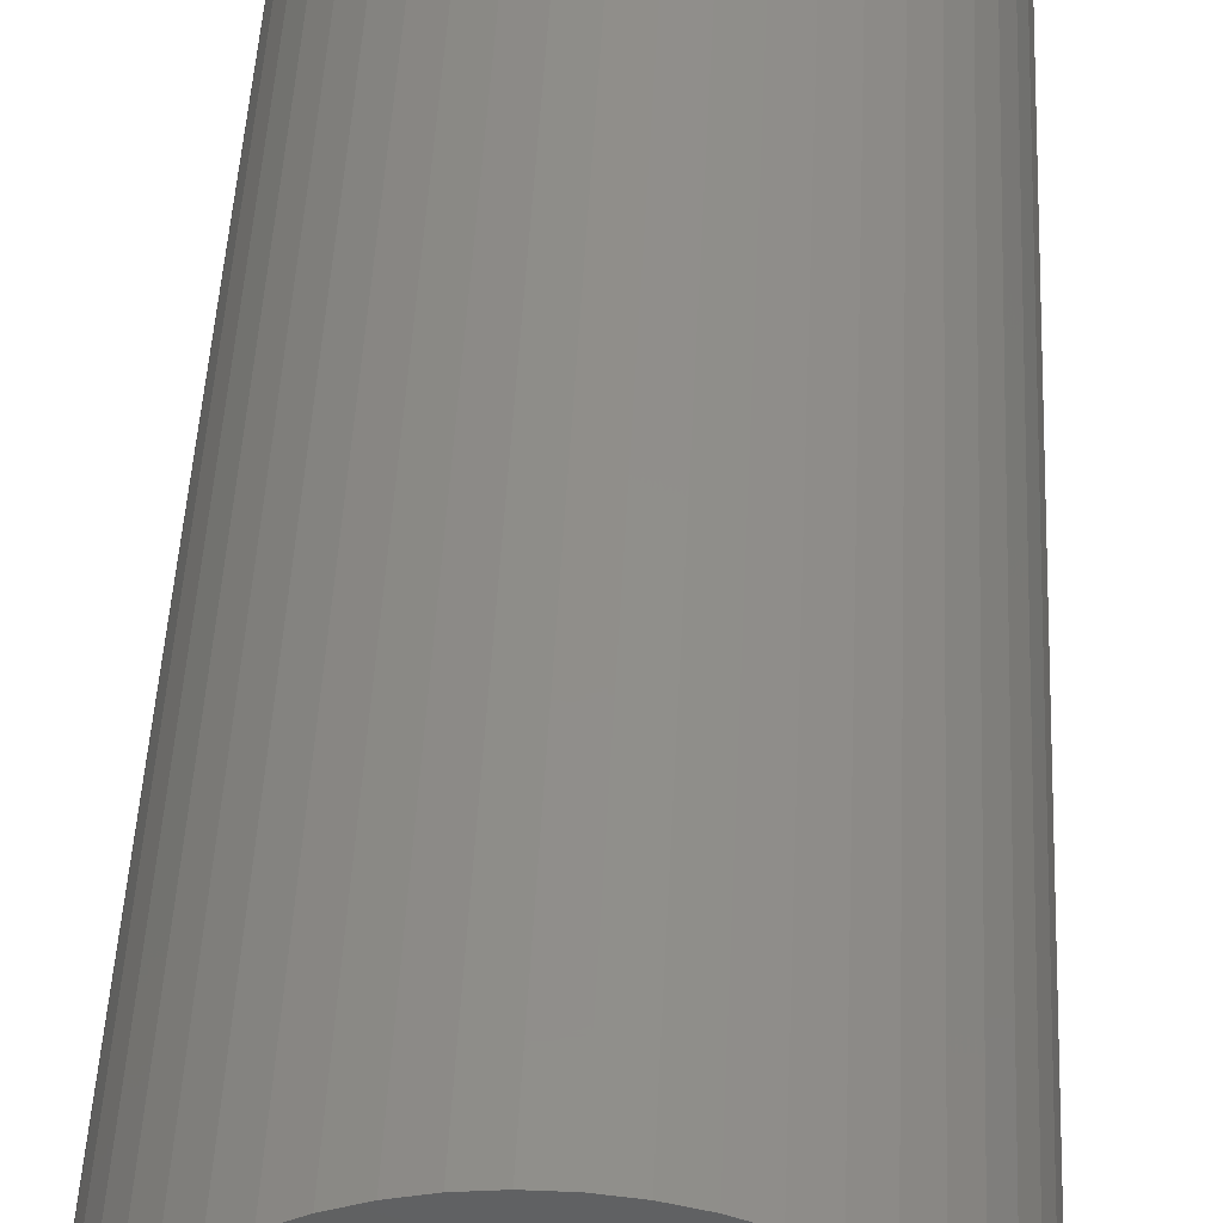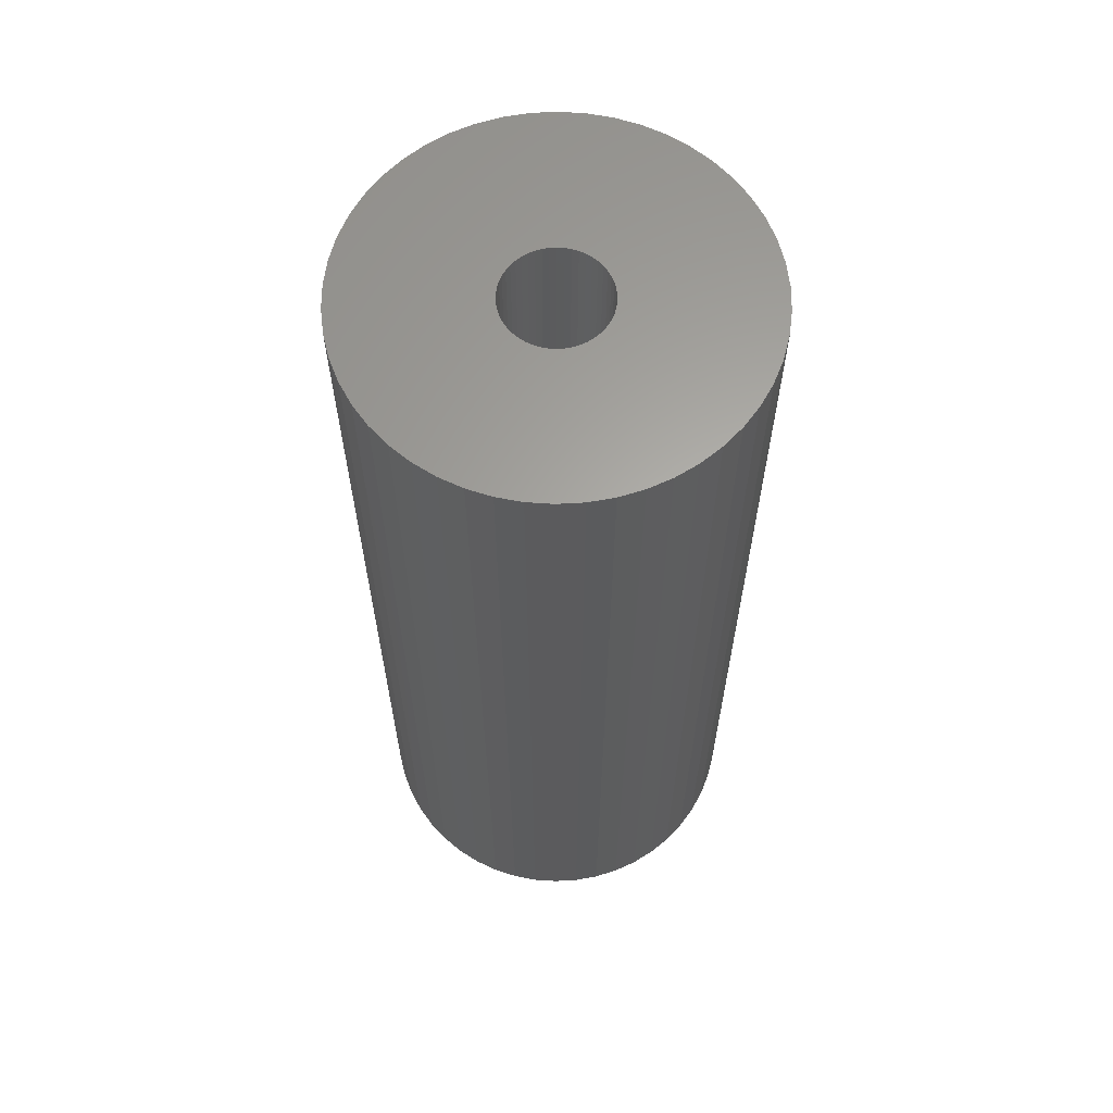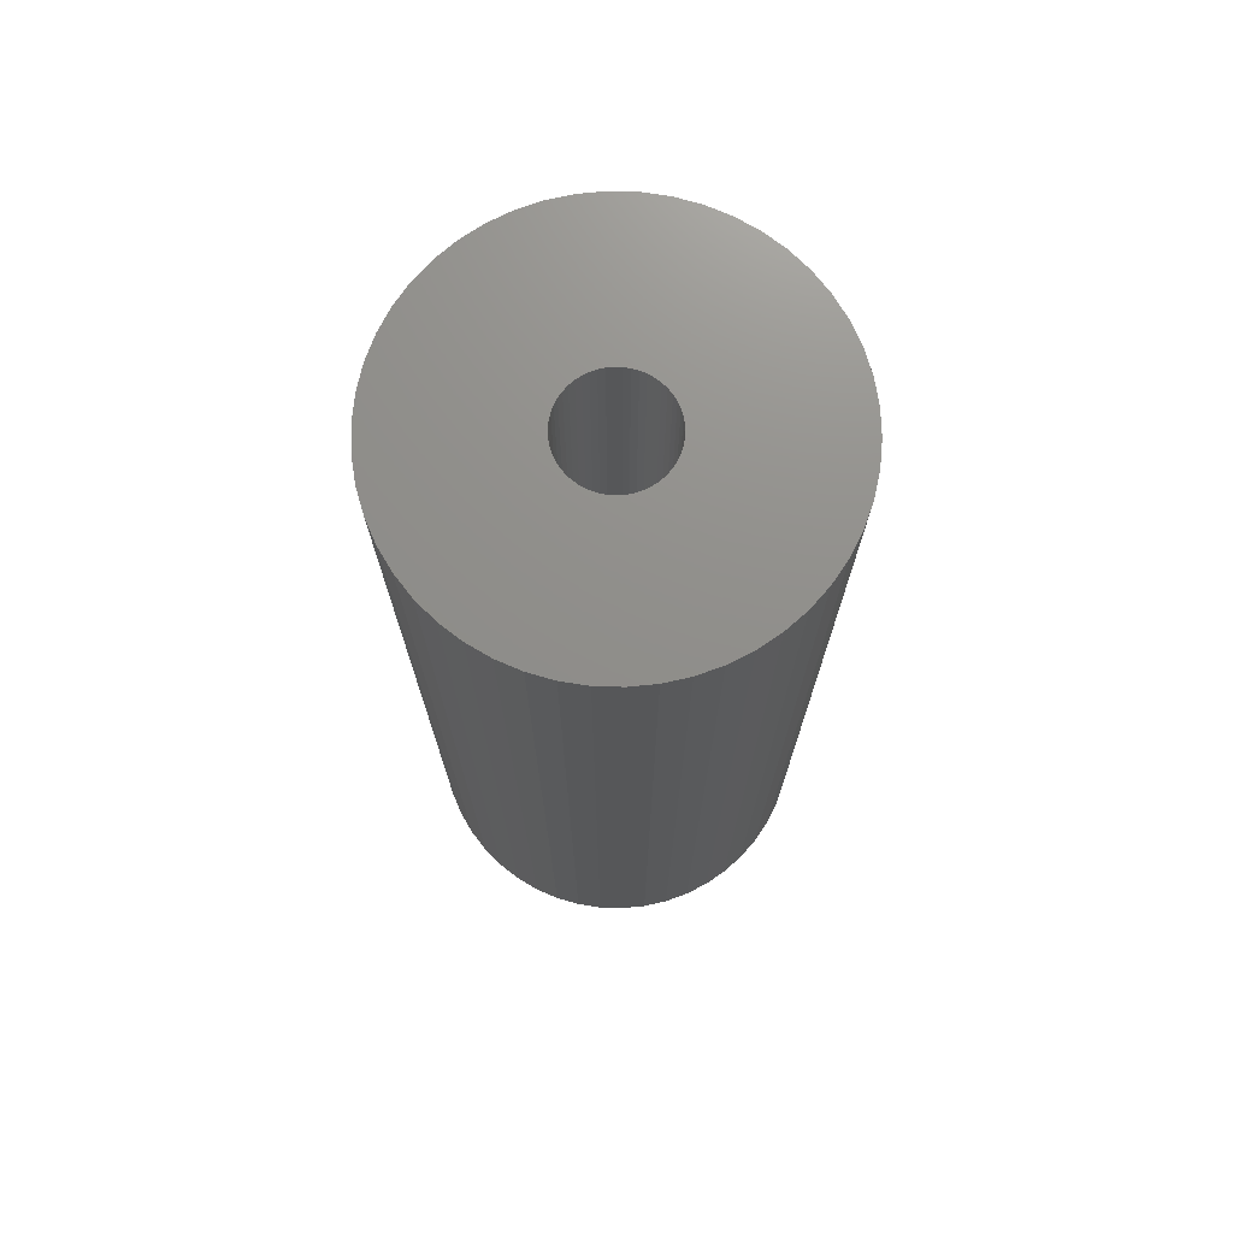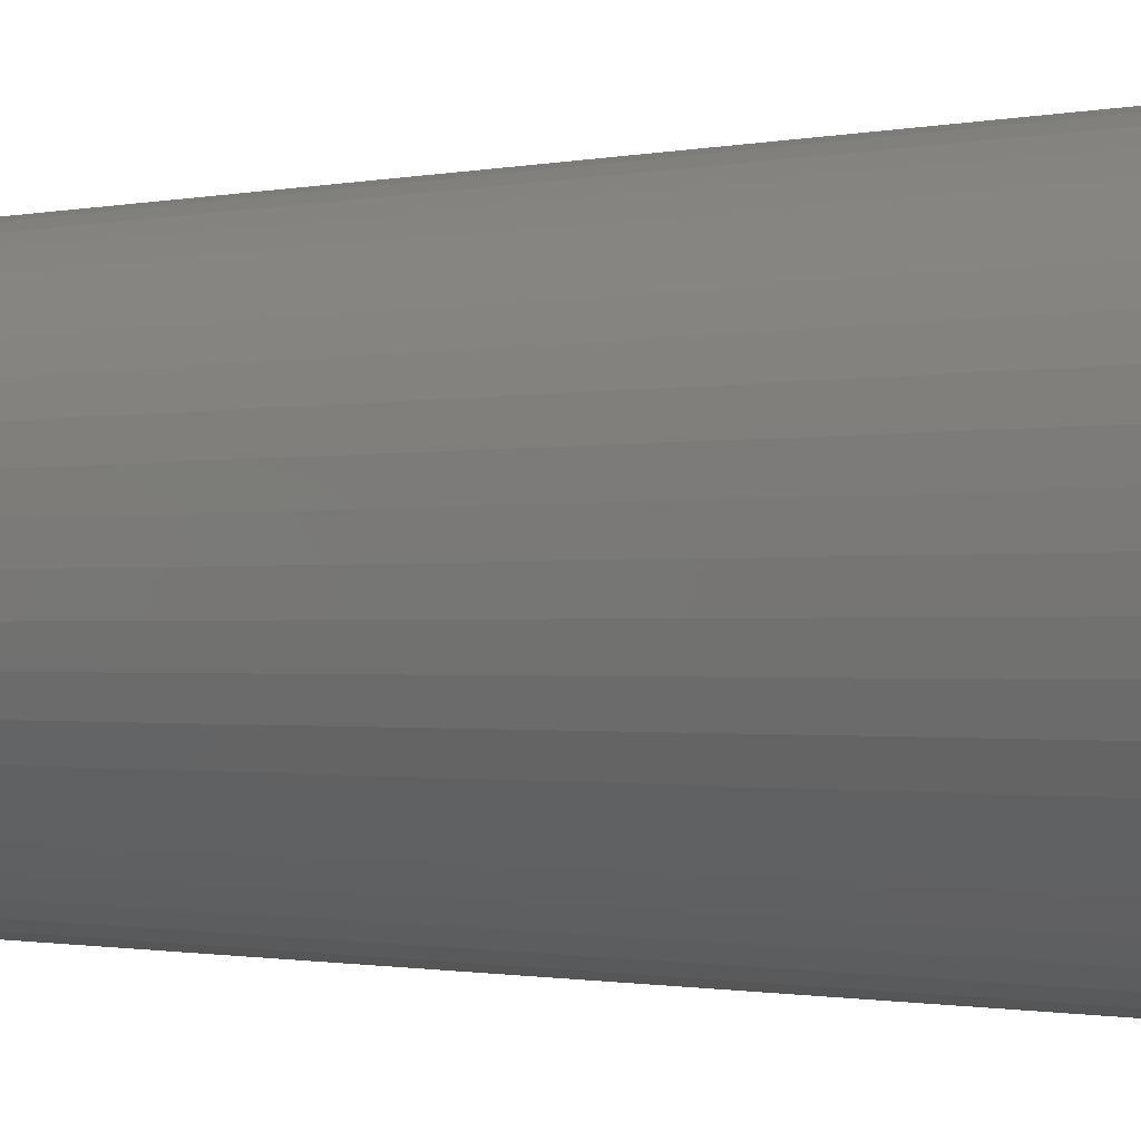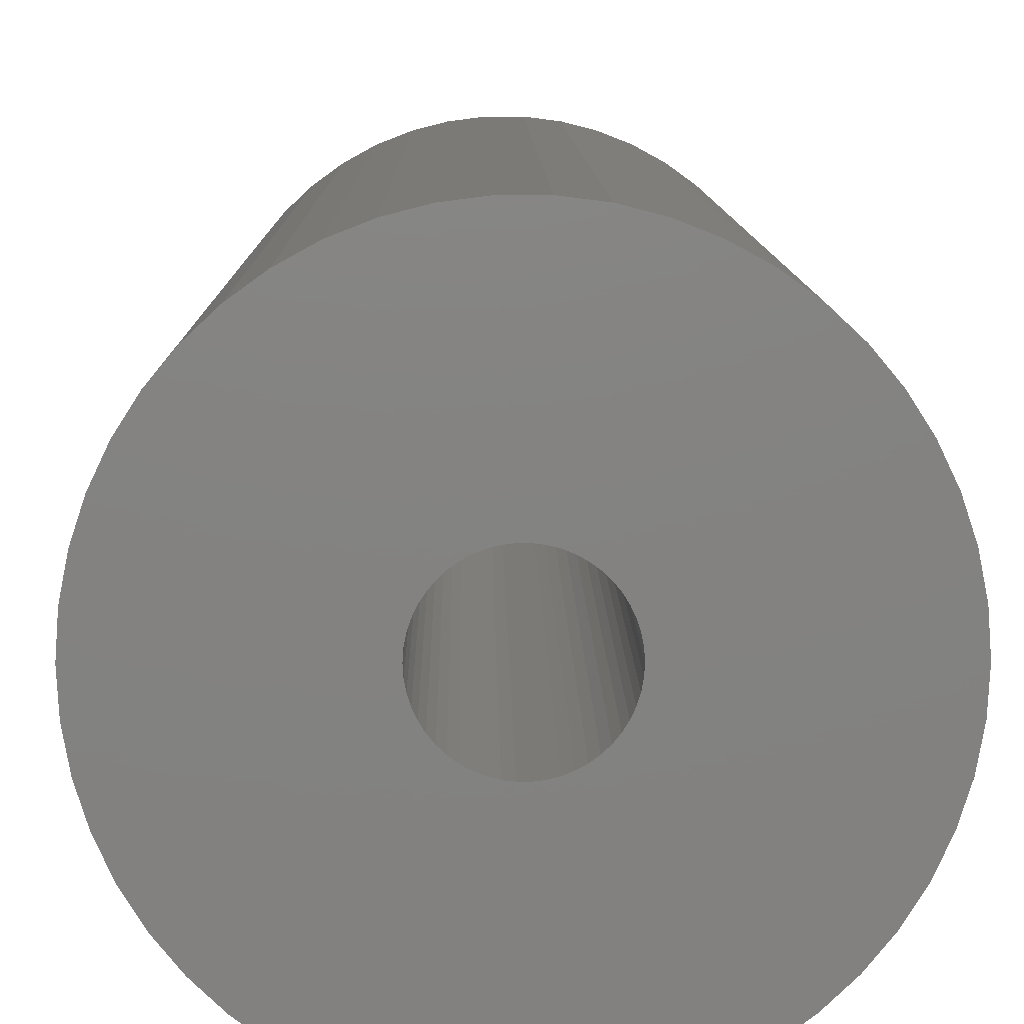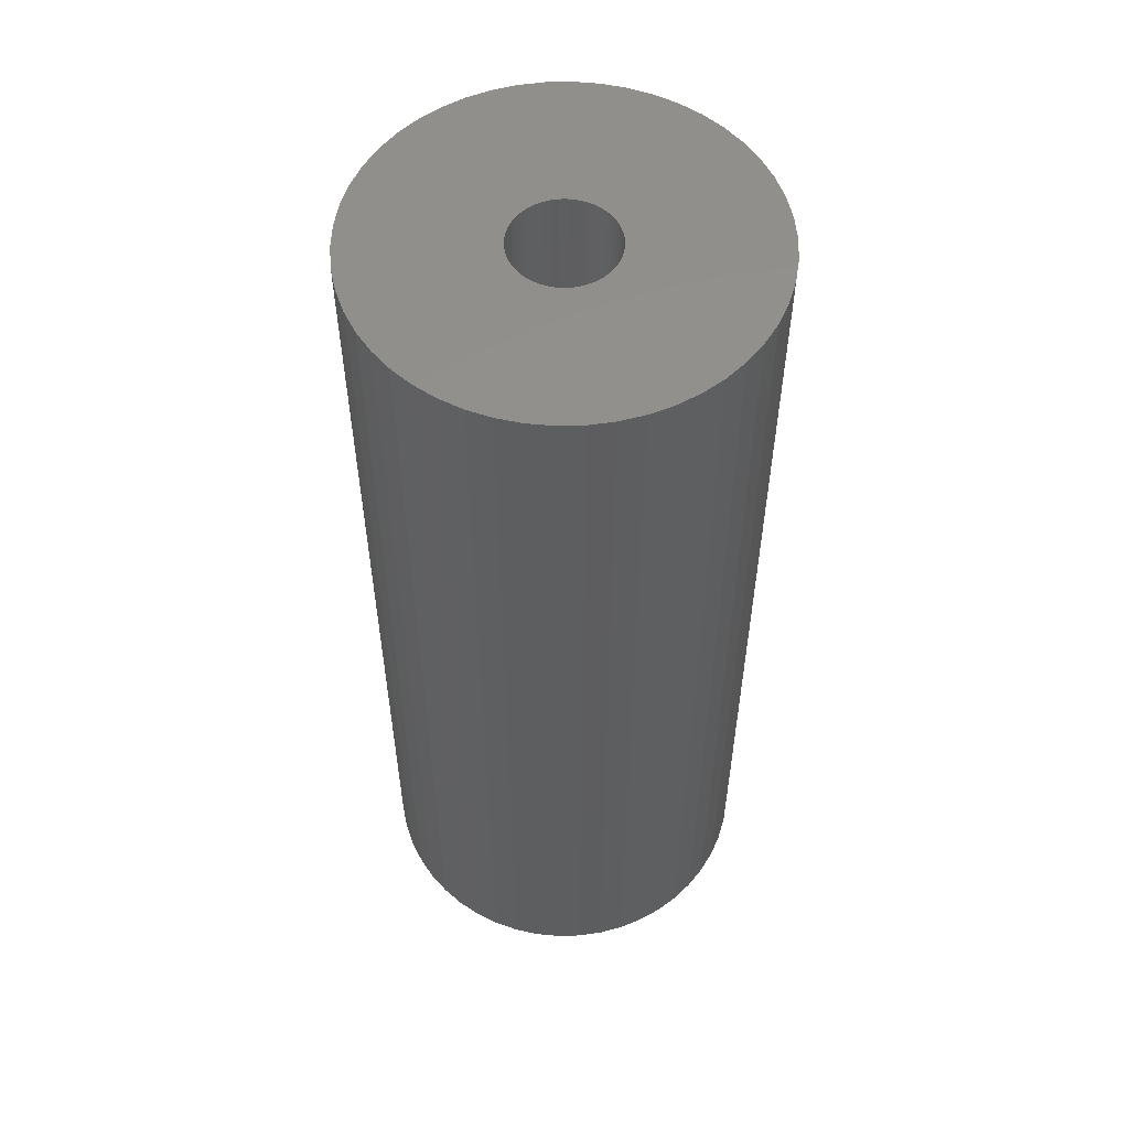
<metadata>
{"format":"stl","ext":"stl","renderer":"f3d","projection":"perspective","resolution":1024,"background":"white","views":[{"elev":46.0,"azim":2.7,"up":"+Y"},{"elev":62.8,"azim":169.5,"up":"+Z"},{"elev":73.1,"azim":59.3,"up":"+Z"},{"elev":-0.9,"azim":-48.3,"up":"+Y"},{"elev":7.7,"azim":179.4,"up":"+Y"},{"elev":55.2,"azim":92.2,"up":"+Z"}]}
</metadata>
<code>
# stl→obj: 200 verts, 400 faces
v 13.5 0 32.5
v 13.39 1.692 -32.5
v 13.39 1.692 32.5
v 13.5 0 -32.5
v -13.5 0 -32.5
v -13.39 1.692 32.5
v -13.39 1.692 -32.5
v -13.5 0 32.5
v 0.8477 13.47 -32.5
v -0.8477 13.47 32.5
v 0.8477 13.47 32.5
v -0.8477 13.47 -32.5
v -0.8477 -13.47 -32.5
v 0.8477 -13.47 32.5
v -0.8477 -13.47 32.5
v 0.8477 -13.47 -32.5
v 9.841 9.241 -32.5
v 8.605 10.4 32.5
v 9.841 9.241 32.5
v 8.605 10.4 -32.5
v -8.605 10.4 -32.5
v -9.841 9.241 32.5
v -8.605 10.4 32.5
v -9.841 9.241 -32.5
v -4.172 12.84 -32.5
v -5.748 12.22 32.5
v -4.172 12.84 32.5
v -5.748 12.22 -32.5
v 12.55 -4.97 32.5
v 13.08 -3.357 -32.5
v 13.08 -3.357 32.5
v 12.55 -4.97 -32.5
v 12.55 4.97 32.5
v 11.83 6.504 -32.5
v 11.83 6.504 32.5
v 12.55 4.97 -32.5
v 13.08 3.357 -32.5
v 13.08 3.357 32.5
v 10.92 7.935 -32.5
v 10.92 7.935 32.5
v 5.748 12.22 -32.5
v 4.172 12.84 32.5
v 5.748 12.22 32.5
v 4.172 12.84 -32.5
v 2.53 13.26 32.5
v 2.53 13.26 -32.5
v 7.234 11.4 -32.5
v 7.234 11.4 32.5
v -12.55 4.97 -32.5
v -11.83 6.504 32.5
v -11.83 6.504 -32.5
v -12.55 4.97 32.5
v -13.08 3.357 -32.5
v -13.08 3.357 32.5
v -2.53 13.26 -32.5
v -2.53 13.26 32.5
v 2.53 -13.26 32.5
v 2.53 -13.26 -32.5
v -10.92 7.935 32.5
v -10.92 7.935 -32.5
v 3.5 0 32.5
v 3.472 0.4387 32.5
v 13.39 -1.692 32.5
v 3.39 0.8704 32.5
v 3.472 -0.4387 32.5
v 3.254 1.288 32.5
v 3.067 1.686 32.5
v 3.39 -0.8704 32.5
v 2.832 2.057 32.5
v 2.551 2.396 32.5
v 3.254 -1.288 32.5
v 2.231 2.697 32.5
v 11.83 -6.504 32.5
v 1.875 2.955 32.5
v 3.067 -1.686 32.5
v 1.49 3.167 32.5
v 10.92 -7.935 32.5
v 2.832 -2.057 32.5
v 1.082 3.329 32.5
v 0.6558 3.438 32.5
v 0.2198 3.493 32.5
v -0.2198 3.493 32.5
v -0.6558 3.438 32.5
v -1.082 3.329 32.5
v -1.49 3.167 32.5
v -1.875 2.955 32.5
v -7.234 11.4 32.5
v -2.231 2.697 32.5
v -2.551 2.396 32.5
v -2.832 2.057 32.5
v 9.841 -9.241 32.5
v 2.551 -2.396 32.5
v 8.605 -10.4 32.5
v 2.231 -2.697 32.5
v 7.234 -11.4 32.5
v 1.875 -2.955 32.5
v 5.748 -12.22 32.5
v 1.49 -3.167 32.5
v 4.172 -12.84 32.5
v 1.082 -3.329 32.5
v 0.6558 -3.438 32.5
v 0.2198 -3.493 32.5
v -0.2198 -3.493 32.5
v -0.6558 -3.438 32.5
v -2.53 -13.26 32.5
v -1.082 -3.329 32.5
v -4.172 -12.84 32.5
v -1.49 -3.167 32.5
v -5.748 -12.22 32.5
v -1.875 -2.955 32.5
v -7.234 -11.4 32.5
v -2.231 -2.697 32.5
v -8.605 -10.4 32.5
v -2.551 -2.396 32.5
v -9.841 -9.241 32.5
v -2.832 -2.057 32.5
v -10.92 -7.935 32.5
v -3.067 -1.686 32.5
v -11.83 -6.504 32.5
v -3.254 -1.288 32.5
v -12.55 -4.97 32.5
v -3.39 -0.8704 32.5
v -13.08 -3.357 32.5
v -3.472 -0.4387 32.5
v -13.39 -1.692 32.5
v -3.5 0 32.5
v -3.067 1.686 32.5
v -3.254 1.288 32.5
v -3.39 0.8704 32.5
v -3.472 0.4387 32.5
v -7.234 11.4 -32.5
v 13.39 -1.692 -32.5
v 10.92 -7.935 -32.5
v 9.841 -9.241 -32.5
v 11.83 -6.504 -32.5
v 3.5 0 -32.5
v 3.472 -0.4387 -32.5
v 3.39 -0.8704 -32.5
v 3.472 0.4387 -32.5
v 3.254 -1.288 -32.5
v 3.067 -1.686 -32.5
v 3.39 0.8704 -32.5
v 2.832 -2.057 -32.5
v 2.551 -2.396 -32.5
v 8.605 -10.4 -32.5
v 3.254 1.288 -32.5
v 2.231 -2.697 -32.5
v 7.234 -11.4 -32.5
v 1.875 -2.955 -32.5
v 5.748 -12.22 -32.5
v 3.067 1.686 -32.5
v 1.49 -3.167 -32.5
v 4.172 -12.84 -32.5
v 2.832 2.057 -32.5
v 1.082 -3.329 -32.5
v 0.6558 -3.438 -32.5
v 0.2198 -3.493 -32.5
v -0.2198 -3.493 -32.5
v -0.6558 -3.438 -32.5
v -2.53 -13.26 -32.5
v -1.082 -3.329 -32.5
v -4.172 -12.84 -32.5
v -1.49 -3.167 -32.5
v -5.748 -12.22 -32.5
v -1.875 -2.955 -32.5
v -7.234 -11.4 -32.5
v -2.231 -2.697 -32.5
v -8.605 -10.4 -32.5
v -2.551 -2.396 -32.5
v -9.841 -9.241 -32.5
v -10.92 -7.935 -32.5
v -2.832 -2.057 -32.5
v 2.551 2.396 -32.5
v 2.231 2.697 -32.5
v 1.875 2.955 -32.5
v 1.49 3.167 -32.5
v 1.082 3.329 -32.5
v 0.6558 3.438 -32.5
v 0.2198 3.493 -32.5
v -0.2198 3.493 -32.5
v -0.6558 3.438 -32.5
v -1.082 3.329 -32.5
v -1.49 3.167 -32.5
v -1.875 2.955 -32.5
v -2.231 2.697 -32.5
v -2.551 2.396 -32.5
v -2.832 2.057 -32.5
v -3.067 1.686 -32.5
v -3.254 1.288 -32.5
v -3.39 0.8704 -32.5
v -3.472 0.4387 -32.5
v -3.5 0 -32.5
v -3.067 -1.686 -32.5
v -11.83 -6.504 -32.5
v -3.254 -1.288 -32.5
v -12.55 -4.97 -32.5
v -3.39 -0.8704 -32.5
v -13.08 -3.357 -32.5
v -3.472 -0.4387 -32.5
v -13.39 -1.692 -32.5
f 1 2 3
f 2 1 4
f 5 6 7
f 6 5 8
f 9 10 11
f 10 9 12
f 13 14 15
f 14 13 16
f 17 18 19
f 18 17 20
f 21 22 23
f 22 21 24
f 25 26 27
f 26 25 28
f 29 30 31
f 30 29 32
f 33 34 35
f 34 33 36
f 3 37 38
f 37 3 2
f 35 39 40
f 39 35 34
f 41 42 43
f 42 41 44
f 44 45 42
f 45 44 46
f 47 43 48
f 43 47 41
f 49 50 51
f 50 49 52
f 53 52 49
f 52 53 54
f 55 27 56
f 27 55 25
f 16 57 14
f 57 16 58
f 38 36 33
f 36 38 37
f 40 17 19
f 17 40 39
f 46 11 45
f 11 46 9
f 20 48 18
f 48 20 47
f 51 59 60
f 59 51 50
f 60 22 24
f 22 60 59
f 7 54 53
f 54 7 6
f 61 1 3
f 62 3 38
f 1 61 63
f 64 38 33
f 65 63 61
f 66 33 35
f 63 65 31
f 67 35 40
f 68 31 65
f 69 40 19
f 31 68 29
f 70 19 18
f 71 29 68
f 72 18 48
f 29 71 73
f 74 48 43
f 75 73 71
f 76 43 42
f 73 75 77
f 78 77 75
f 3 62 61
f 38 64 62
f 33 66 64
f 35 67 66
f 40 69 67
f 19 70 69
f 79 42 45
f 18 72 70
f 48 74 72
f 43 76 74
f 42 79 76
f 80 45 11
f 45 80 79
f 11 81 80
f 11 82 81
f 10 82 11
f 82 10 83
f 56 83 10
f 83 56 84
f 27 84 56
f 84 27 85
f 26 85 27
f 85 26 86
f 87 86 26
f 86 87 88
f 23 88 87
f 88 23 89
f 22 89 23
f 59 90 22
f 89 22 90
f 77 78 91
f 92 91 78
f 91 92 93
f 94 93 92
f 93 94 95
f 96 95 94
f 95 96 97
f 98 97 96
f 97 98 99
f 100 99 98
f 99 100 57
f 101 57 100
f 57 101 14
f 102 14 101
f 103 14 102
f 15 103 104
f 103 15 14
f 105 104 106
f 107 106 108
f 109 108 110
f 111 110 112
f 104 105 15
f 113 112 114
f 115 114 116
f 117 116 118
f 119 118 120
f 121 120 122
f 123 122 124
f 106 107 105
f 125 124 126
f 90 59 127
f 50 127 59
f 108 109 107
f 127 50 128
f 110 111 109
f 52 128 50
f 112 113 111
f 128 52 129
f 114 115 113
f 54 129 52
f 116 117 115
f 129 54 130
f 118 119 117
f 6 130 54
f 120 121 119
f 130 6 126
f 122 123 121
f 8 126 6
f 124 125 123
f 126 8 125
f 28 87 26
f 87 28 131
f 131 23 87
f 23 131 21
f 12 56 10
f 56 12 55
f 63 4 1
f 4 63 132
f 91 133 77
f 133 91 134
f 73 32 29
f 32 73 135
f 31 132 63
f 132 31 30
f 136 4 132
f 137 132 30
f 4 136 2
f 138 30 32
f 139 2 136
f 140 32 135
f 2 139 37
f 141 135 133
f 142 37 139
f 143 133 134
f 37 142 36
f 144 134 145
f 146 36 142
f 147 145 148
f 36 146 34
f 149 148 150
f 151 34 146
f 152 150 153
f 34 151 39
f 154 39 151
f 132 137 136
f 30 138 137
f 32 140 138
f 135 141 140
f 133 143 141
f 134 144 143
f 155 153 58
f 145 147 144
f 148 149 147
f 150 152 149
f 153 155 152
f 156 58 16
f 58 156 155
f 16 157 156
f 16 158 157
f 13 158 16
f 158 13 159
f 160 159 13
f 159 160 161
f 162 161 160
f 161 162 163
f 164 163 162
f 163 164 165
f 166 165 164
f 165 166 167
f 168 167 166
f 167 168 169
f 170 169 168
f 171 172 170
f 169 170 172
f 39 154 17
f 173 17 154
f 17 173 20
f 174 20 173
f 20 174 47
f 175 47 174
f 47 175 41
f 176 41 175
f 41 176 44
f 177 44 176
f 44 177 46
f 178 46 177
f 46 178 9
f 179 9 178
f 180 9 179
f 12 180 181
f 180 12 9
f 55 181 182
f 25 182 183
f 28 183 184
f 131 184 185
f 181 55 12
f 21 185 186
f 24 186 187
f 60 187 188
f 51 188 189
f 49 189 190
f 53 190 191
f 182 25 55
f 7 191 192
f 172 171 193
f 194 193 171
f 183 28 25
f 193 194 195
f 184 131 28
f 196 195 194
f 185 21 131
f 195 196 197
f 186 24 21
f 198 197 196
f 187 60 24
f 197 198 199
f 188 51 60
f 200 199 198
f 189 49 51
f 199 200 192
f 190 53 49
f 5 192 200
f 191 7 53
f 192 5 7
f 150 95 97
f 95 150 148
f 145 91 93
f 91 145 134
f 77 135 73
f 135 77 133
f 162 105 107
f 105 162 160
f 170 117 171
f 117 170 115
f 171 119 194
f 119 171 117
f 196 123 198
f 123 196 121
f 153 97 99
f 97 153 150
f 58 99 57
f 99 58 153
f 160 15 105
f 15 160 13
f 164 107 109
f 107 164 162
f 170 113 115
f 113 170 168
f 194 121 196
f 121 194 119
f 198 125 200
f 125 198 123
f 200 8 5
f 8 200 125
f 148 93 95
f 93 148 145
f 166 109 111
f 109 166 164
f 168 111 113
f 111 168 166
f 136 62 139
f 62 136 61
f 126 191 130
f 191 126 192
f 180 81 82
f 81 180 179
f 157 103 102
f 103 157 158
f 174 70 72
f 70 174 173
f 186 88 89
f 88 186 185
f 183 84 85
f 84 183 182
f 146 67 151
f 67 146 66
f 139 64 142
f 64 139 62
f 151 69 154
f 69 151 67
f 177 76 79
f 76 177 176
f 176 74 76
f 74 176 175
f 128 188 127
f 188 128 189
f 90 186 89
f 186 90 187
f 129 189 128
f 189 129 190
f 182 83 84
f 83 182 181
f 142 66 146
f 66 142 64
f 154 70 173
f 70 154 69
f 178 79 80
f 79 178 177
f 179 80 81
f 80 179 178
f 175 72 74
f 72 175 174
f 127 187 90
f 187 127 188
f 130 190 129
f 190 130 191
f 184 85 86
f 85 184 183
f 185 86 88
f 86 185 184
f 181 82 83
f 82 181 180
f 137 61 136
f 61 137 65
f 144 78 143
f 78 144 92
f 140 68 138
f 68 140 71
f 138 65 137
f 65 138 68
f 149 98 96
f 98 149 152
f 144 94 92
f 94 144 147
f 143 75 141
f 75 143 78
f 120 197 122
f 197 120 195
f 152 100 98
f 100 152 155
f 155 101 100
f 101 155 156
f 156 102 101
f 102 156 157
f 141 71 140
f 71 141 75
f 158 104 103
f 104 158 159
f 161 108 106
f 108 161 163
f 159 106 104
f 106 159 161
f 116 193 118
f 193 116 172
f 114 172 116
f 172 114 169
f 167 114 112
f 114 167 169
f 118 195 120
f 195 118 193
f 122 199 124
f 199 122 197
f 124 192 126
f 192 124 199
f 147 96 94
f 96 147 149
f 165 112 110
f 112 165 167
f 163 110 108
f 110 163 165

</code>
